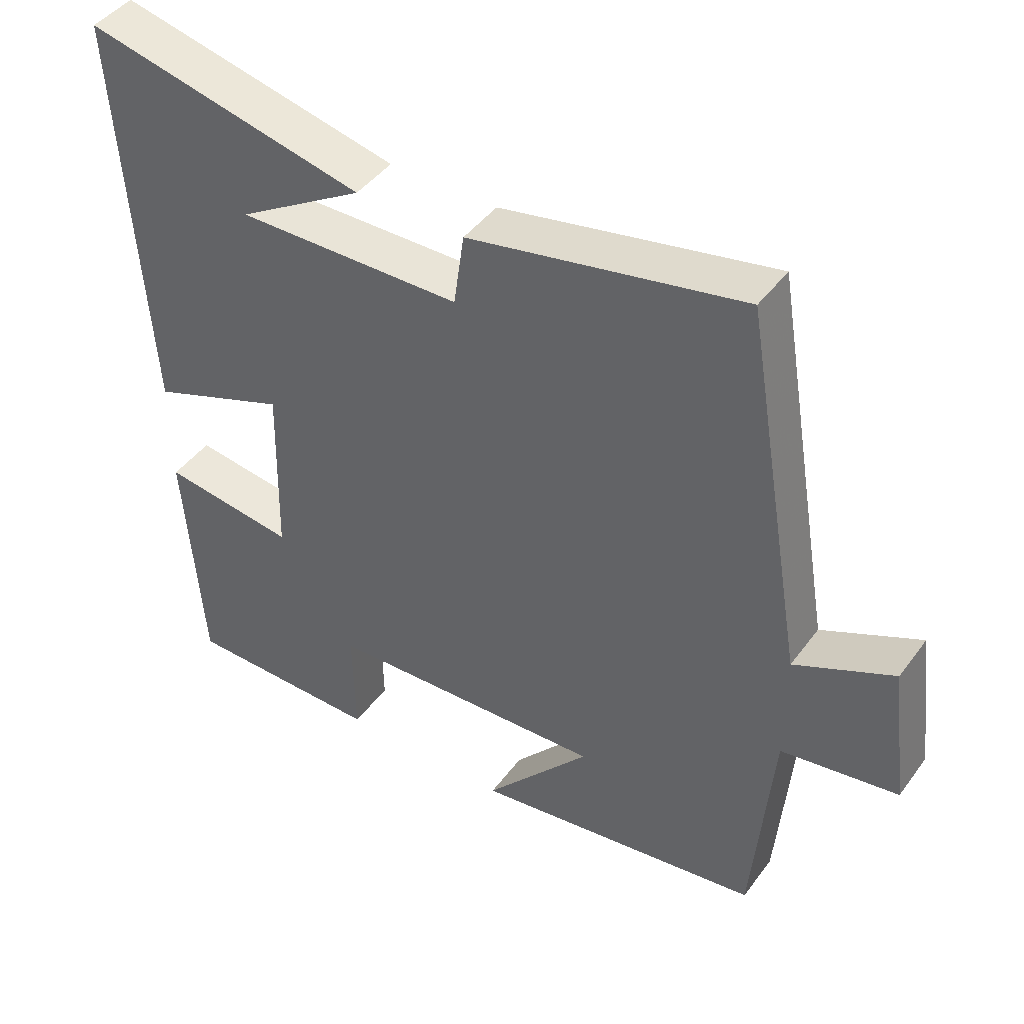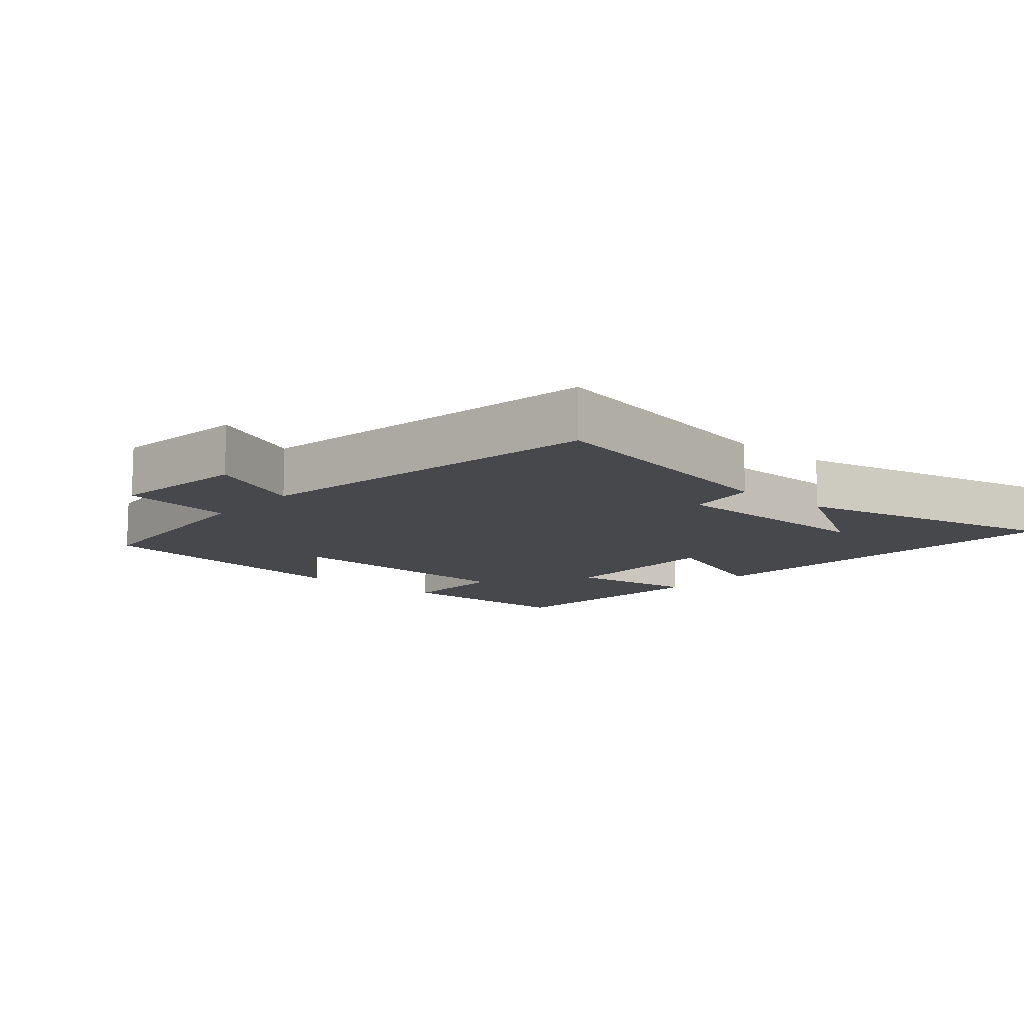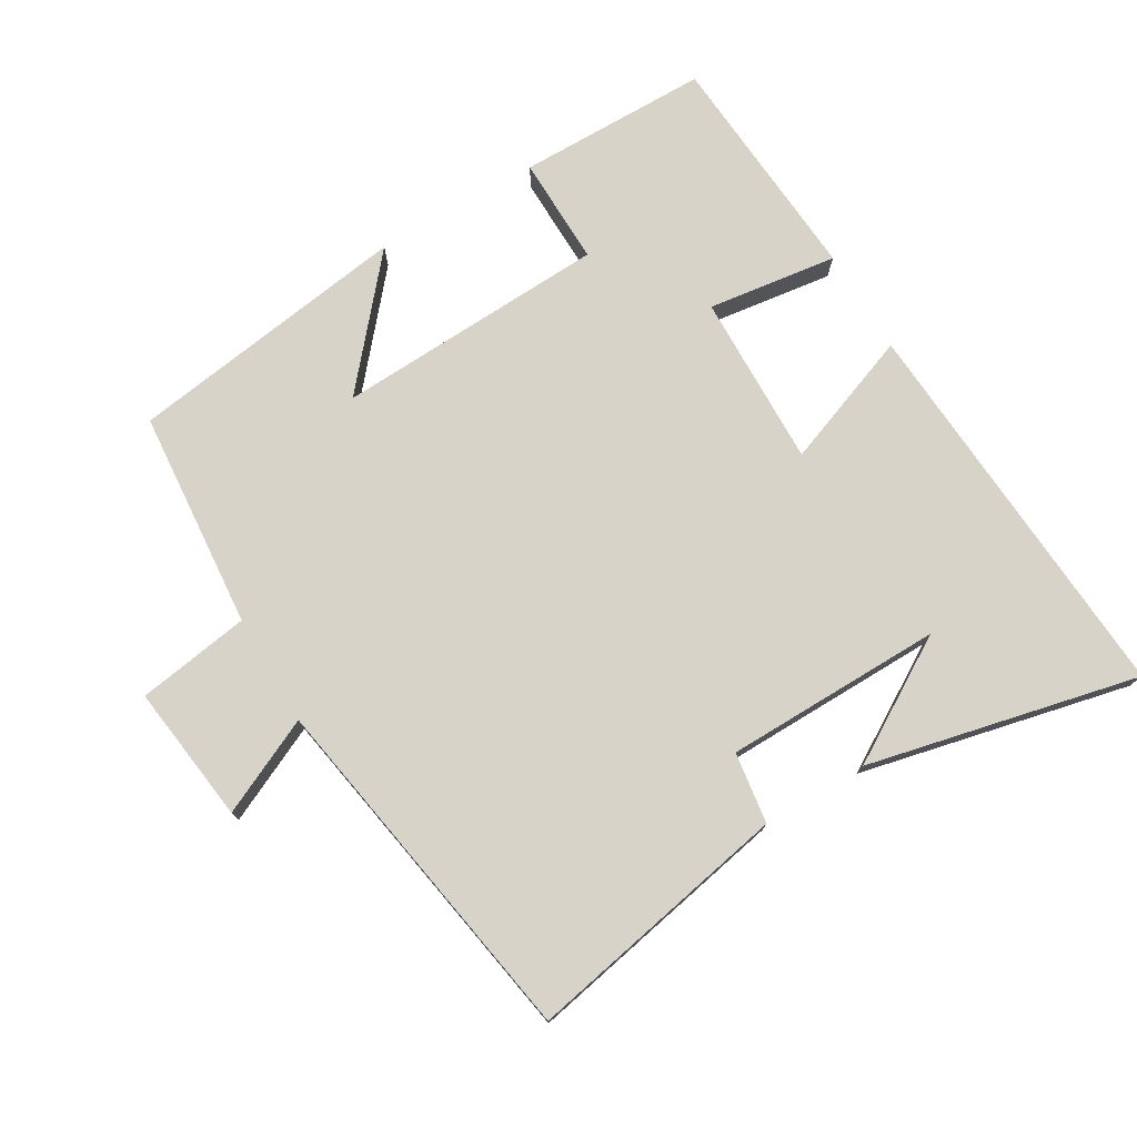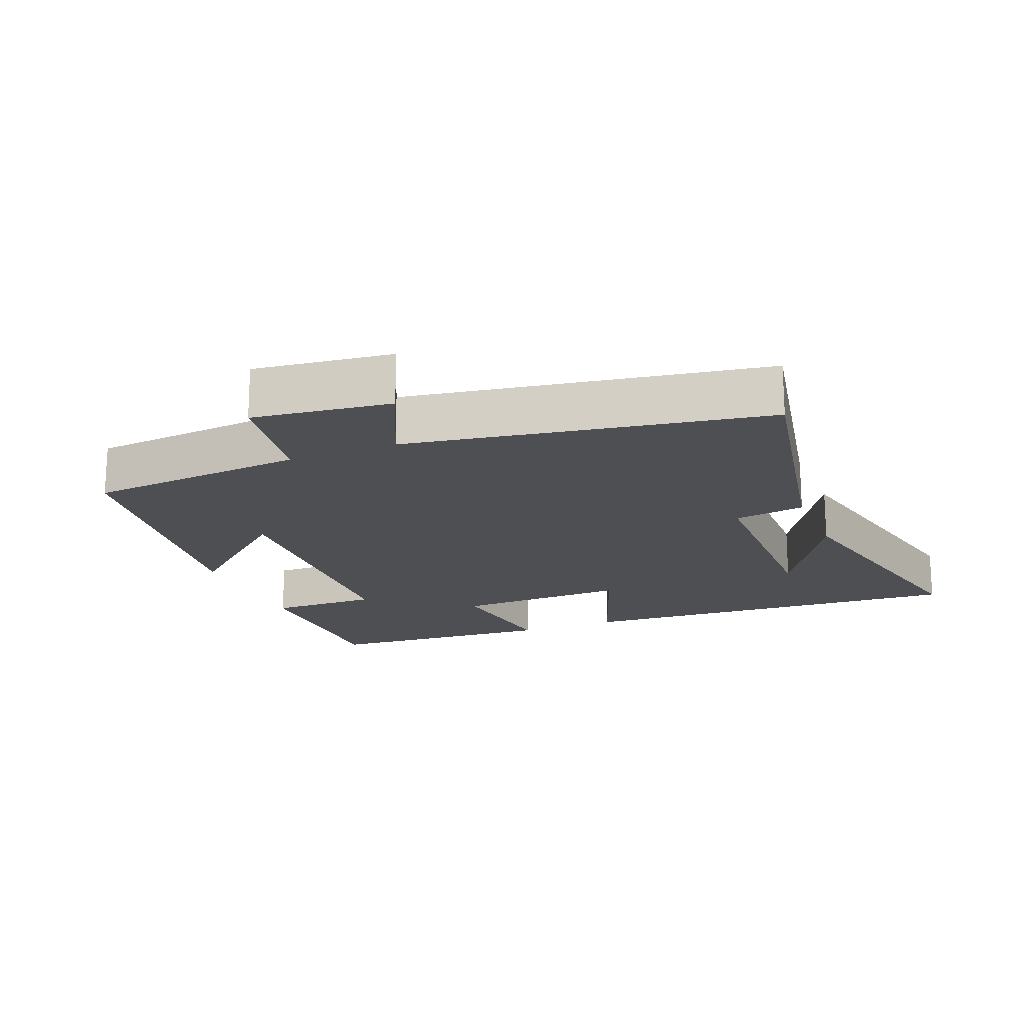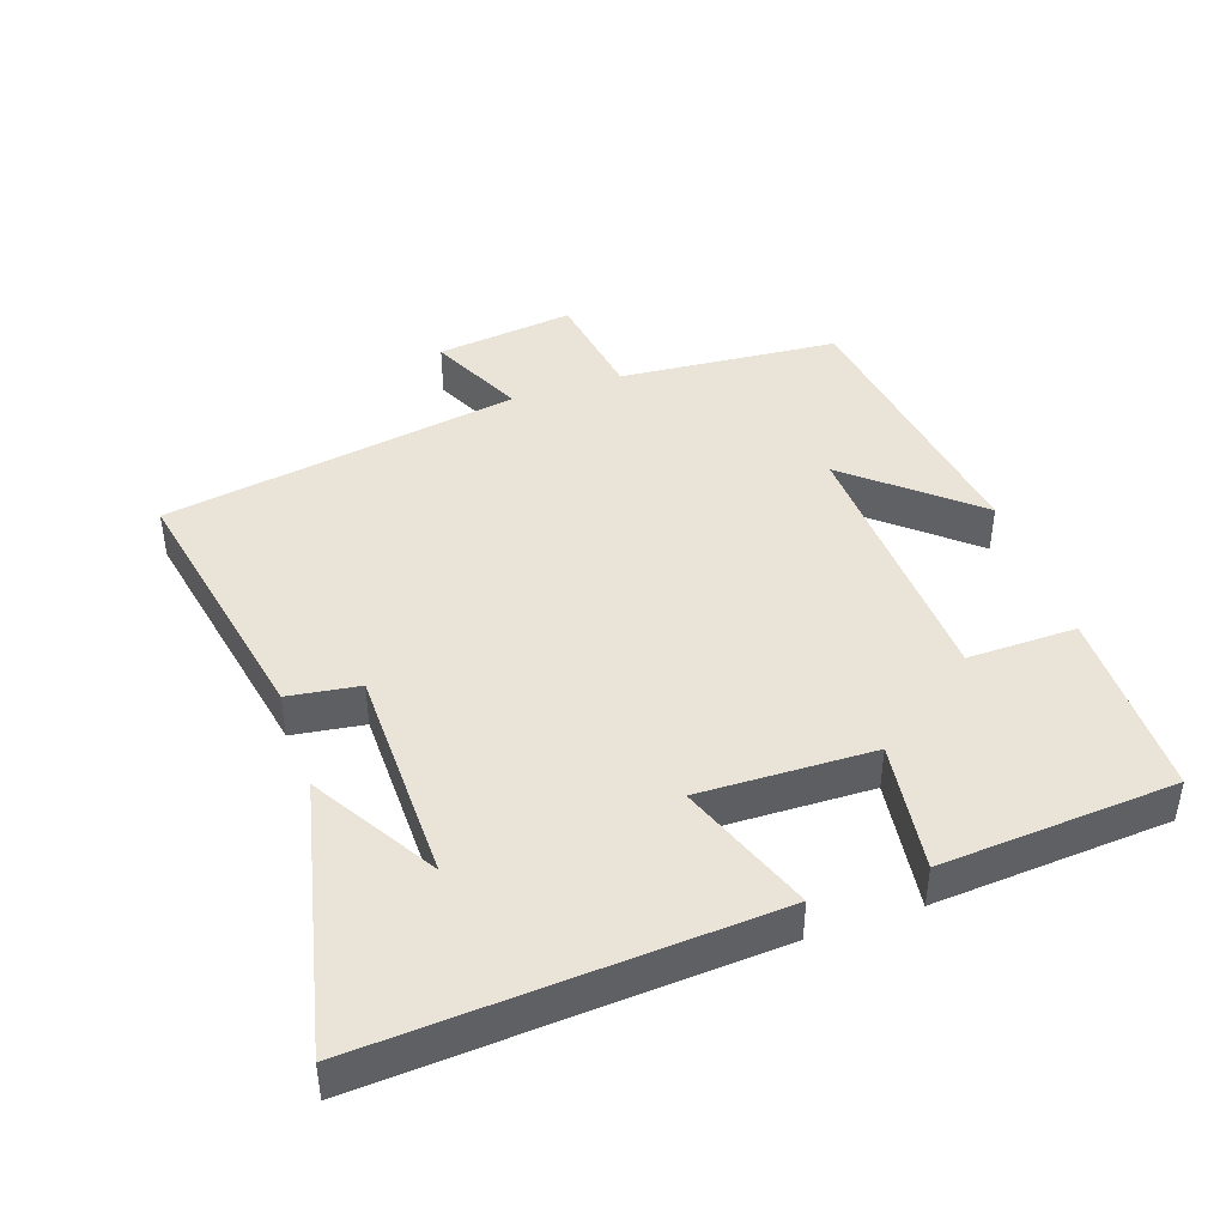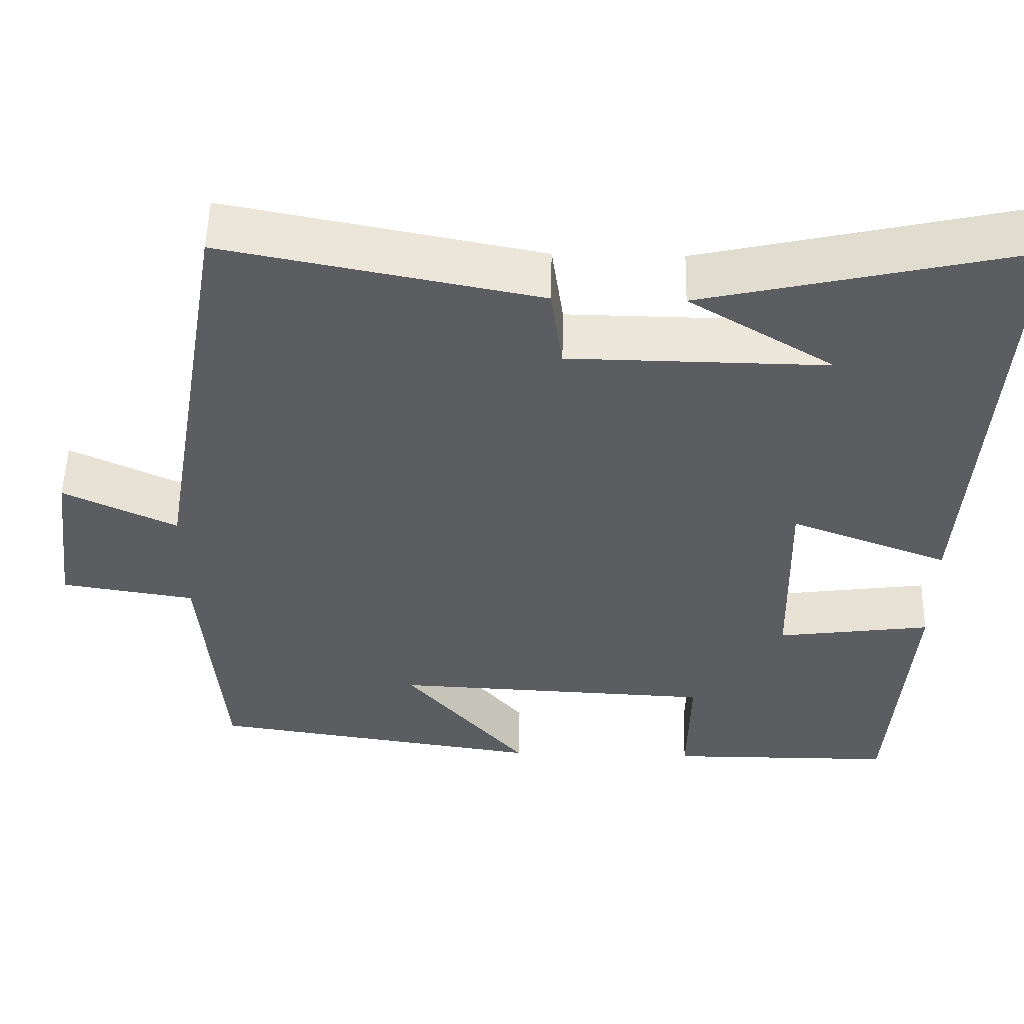
<metadata>
{"format":"obj","ext":"obj","renderer":"f3d","projection":"perspective","resolution":1024,"background":"white","views":[{"elev":44.2,"azim":-146.1,"up":"+Z"},{"elev":-11.5,"azim":-40.7,"up":"+Y"},{"elev":75.9,"azim":-30.6,"up":"+Y"},{"elev":-18.2,"azim":-67.9,"up":"+Y"},{"elev":43.2,"azim":71.1,"up":"+Y"},{"elev":52.9,"azim":1.3,"up":"+Z"}]}
</metadata>
<code>
v 0.475 0.07 -0.498
v 0.192 0.07 -0.5
v 0.195 0.07 -0.339
v -0.207 0.07 -0.321
v -0.054 0.07 -0.5
v -0.473 0.07 -0.439
v -0.5 0.07 -0.115
v -0.667 0.07 -0.089
v -0.641 0.07 0.115
v -0.5 0.07 0.049
v -0.41 0.07 0.576
v -0.019 0.07 0.5
v -0.004 0.07 0.395
v 0.318 0.07 0.391
v 0.137 0.07 0.5
v 0.538 0.07 0.591
v 0.5 0.07 0.004
v 0.302 0.07 0.078
v 0.308 0.07 -0.178
v 0.5 0.07 -0.152
v 0.475 0 -0.498
v 0.192 0 -0.5
v 0.195 0 -0.339
v -0.207 0 -0.321
v -0.054 0 -0.5
v -0.473 0 -0.439
v -0.5 0 -0.115
v -0.667 0 -0.089
v -0.641 0 0.115
v -0.5 0 0.049
v -0.41 0 0.576
v -0.019 0 0.5
v -0.004 0 0.395
v 0.318 0 0.391
v 0.137 0 0.5
v 0.538 0 0.591
v 0.5 0 0.004
v 0.302 0 0.078
v 0.308 0 -0.178
v 0.5 0 -0.152
f 19 20 1 2
f 18 19 2 3
f 16 17 18
f 14 15 16
f 14 16 18
f 13 14 18 3
f 10 11 12 13
f 7 8 9 10
f 4 5 6 7
f 7 10 13
f 3 4 7 13
f 22 21 40 39
f 23 22 39 38
f 38 37 36
f 36 35 34
f 38 36 34
f 23 38 34 33
f 33 32 31 30
f 30 29 28 27
f 27 26 25 24
f 33 30 27
f 33 27 24 23
f 1 21 22 2
f 2 22 23 3
f 3 23 24 4
f 4 24 25 5
f 5 25 26 6
f 6 26 27 7
f 7 27 28 8
f 8 28 29 9
f 9 29 30 10
f 10 30 31 11
f 11 31 32 12
f 12 32 33 13
f 13 33 34 14
f 14 34 35 15
f 15 35 36 16
f 16 36 37 17
f 17 37 38 18
f 18 38 39 19
f 19 39 40 20
f 20 40 21 1

</code>
